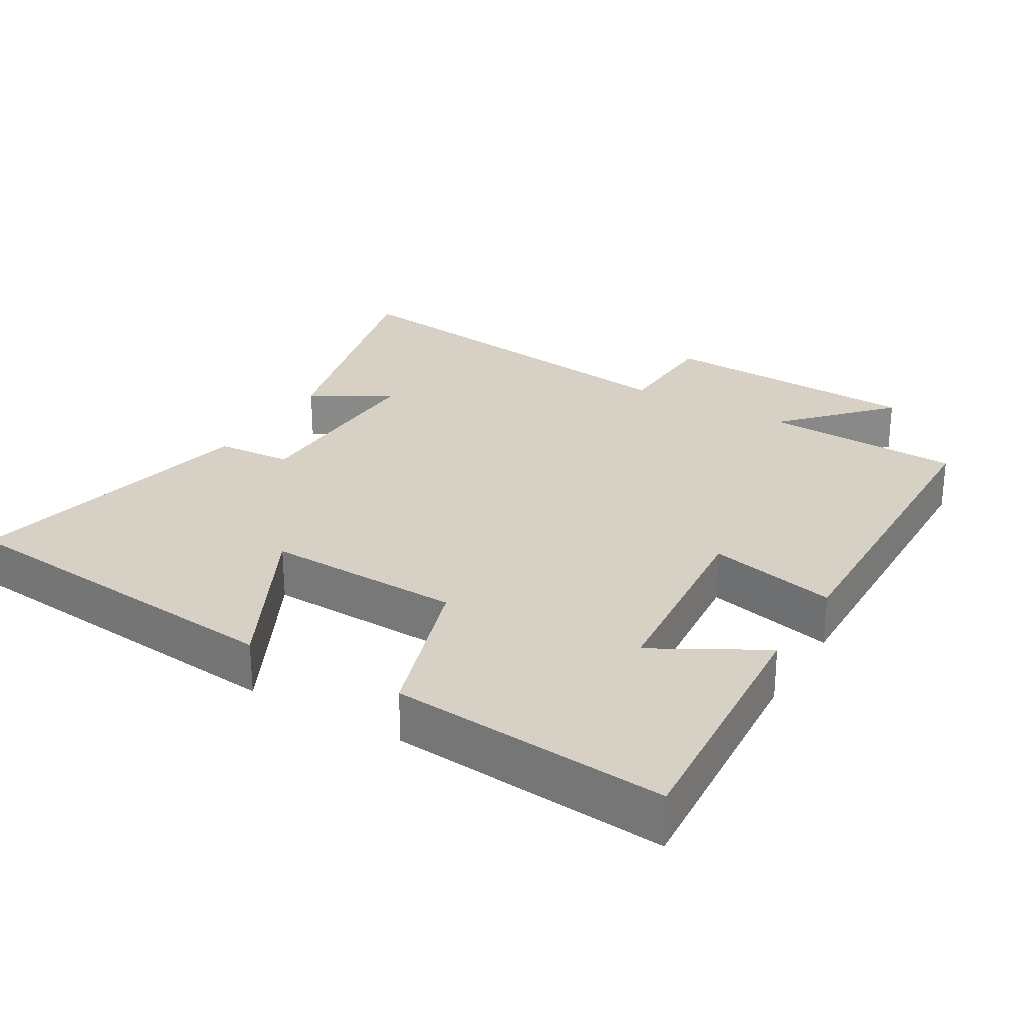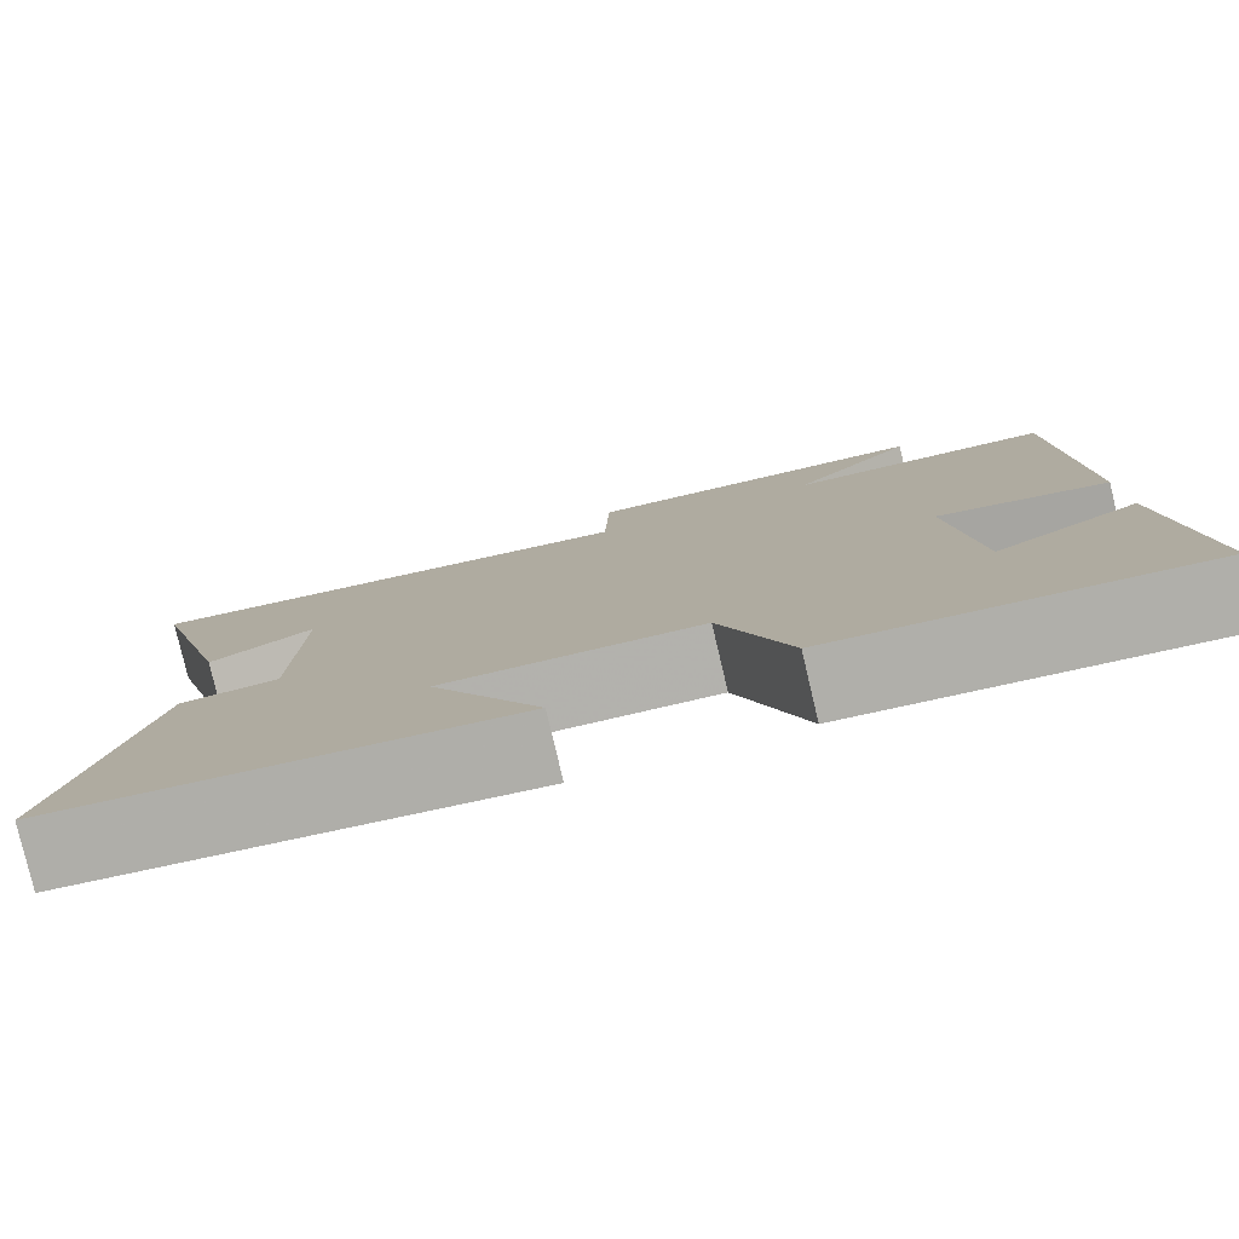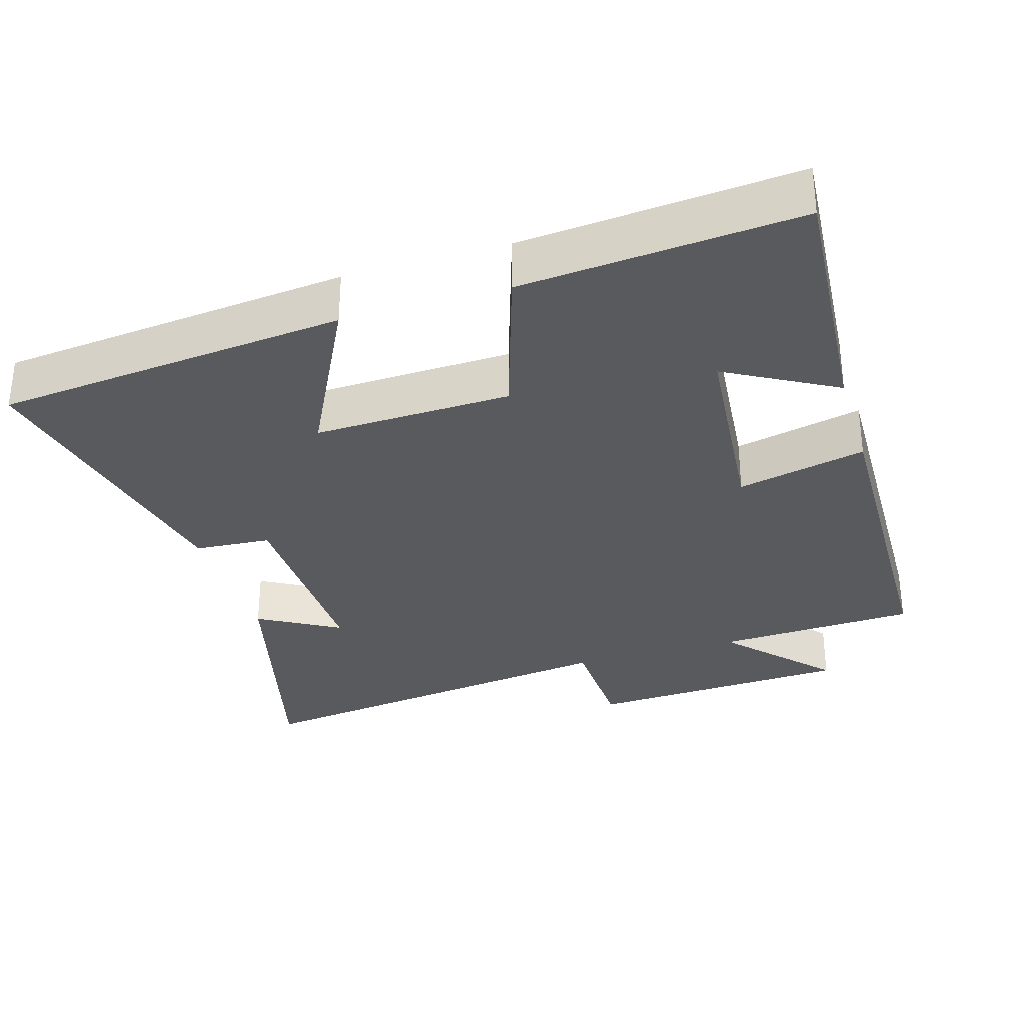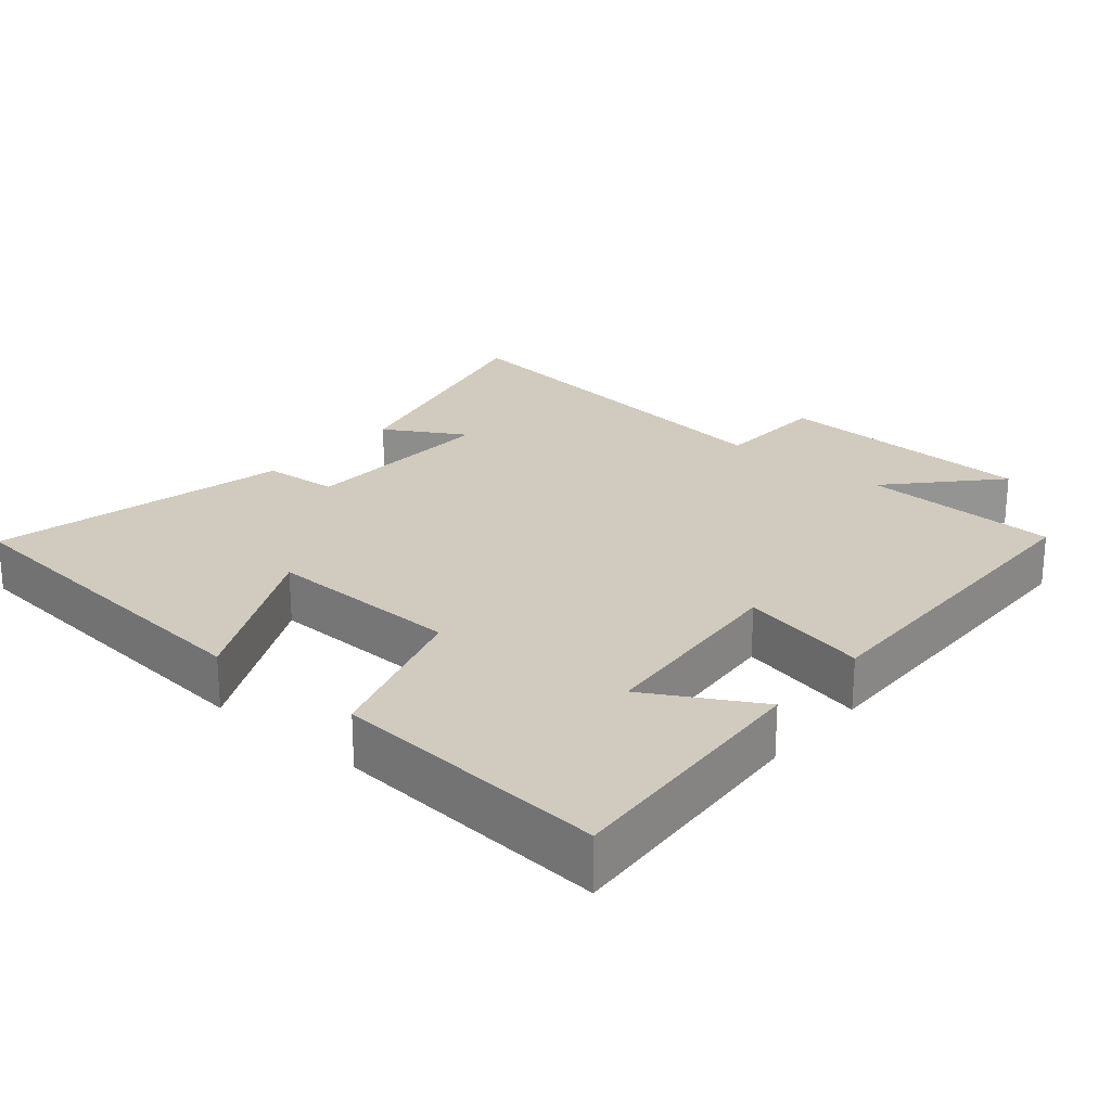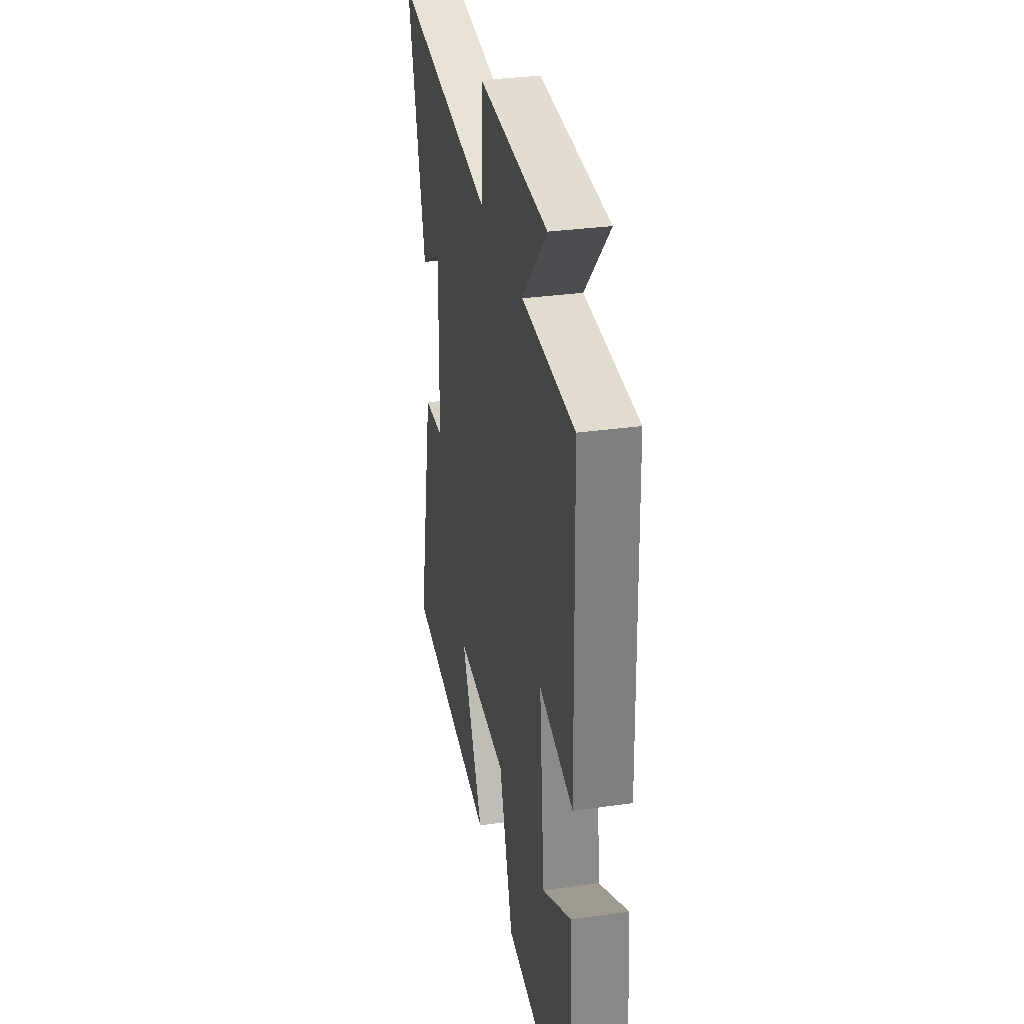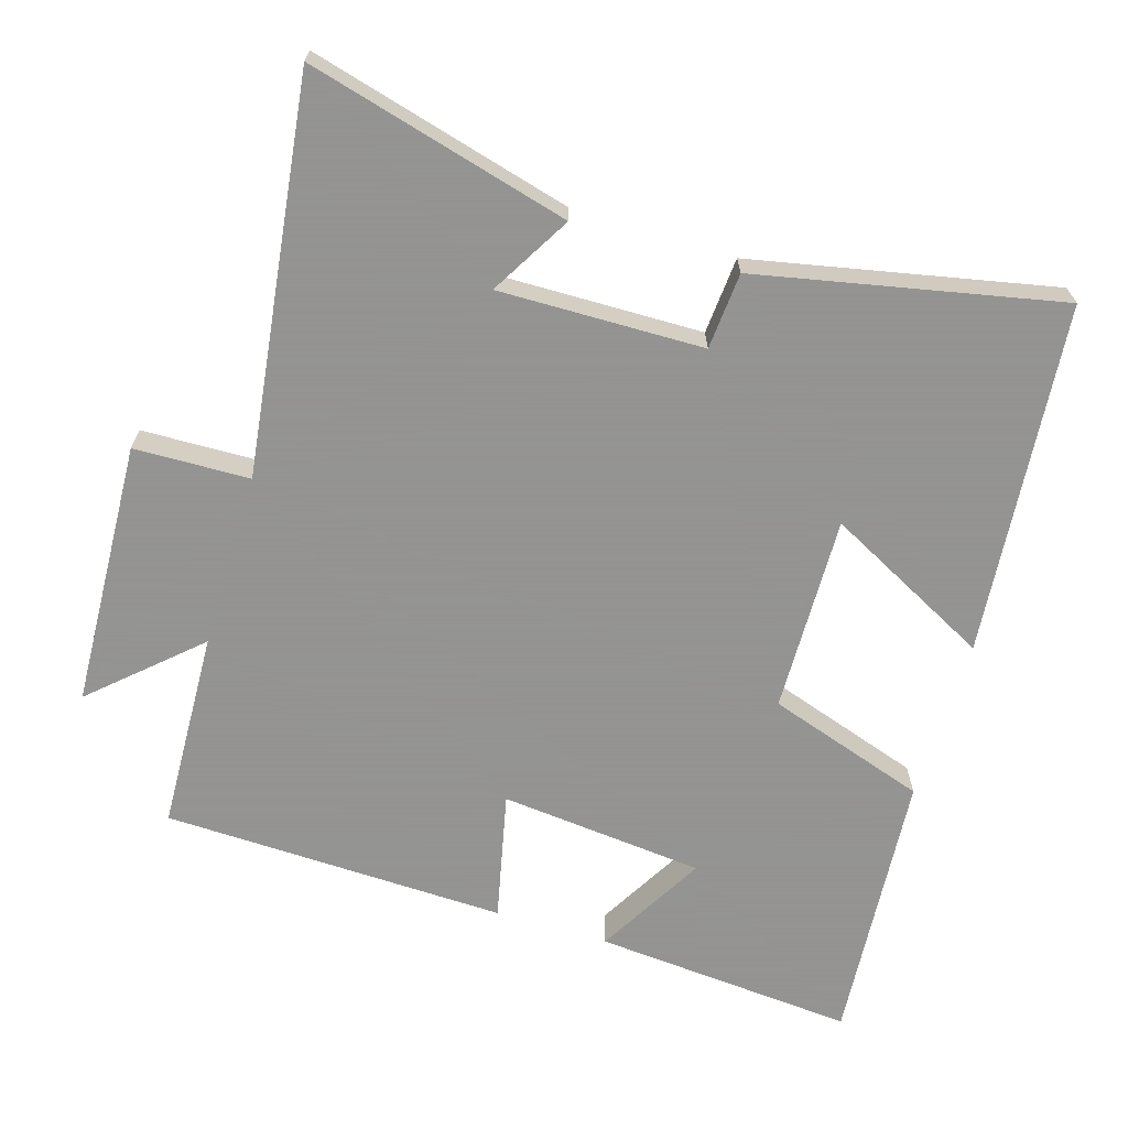
<metadata>
{"format":"obj","ext":"obj","renderer":"f3d","projection":"perspective","resolution":1024,"background":"white","views":[{"elev":26.6,"azim":-149.2,"up":"+Y"},{"elev":-80.0,"azim":-166.7,"up":"+Z"},{"elev":-31.7,"azim":-163.0,"up":"+Y"},{"elev":23.4,"azim":-139.5,"up":"+Y"},{"elev":32.2,"azim":-101.1,"up":"+Z"},{"elev":-66.9,"azim":72.9,"up":"+Y"}]}
</metadata>
<code>
v 0.589 0.07 -0.452
v 0.093 0.07 -0.5
v 0.213 0.07 -0.266
v -0.065 0.07 -0.274
v -0.139 0.07 -0.5
v -0.529 0.07 -0.532
v -0.5 0.07 -0.161
v -0.346 0.07 -0.248
v -0.318 0.07 0.042
v -0.5 0.07 0.001
v -0.487 0.07 0.488
v -0.204 0.07 0.5
v -0.337 0.07 0.645
v 0.039 0.07 0.663
v 0.044 0.07 0.5
v 0.597 0.07 0.573
v 0.5 0.07 0.203
v 0.386 0.07 0.269
v 0.392 0.07 -0.019
v 0.5 0.07 -0.027
v 0.589 0 -0.452
v 0.093 0 -0.5
v 0.213 0 -0.266
v -0.065 0 -0.274
v -0.139 0 -0.5
v -0.529 0 -0.532
v -0.5 0 -0.161
v -0.346 0 -0.248
v -0.318 0 0.042
v -0.5 0 0.001
v -0.487 0 0.488
v -0.204 0 0.5
v -0.337 0 0.645
v 0.039 0 0.663
v 0.044 0 0.5
v 0.597 0 0.573
v 0.5 0 0.203
v 0.386 0 0.269
v 0.392 0 -0.019
v 0.5 0 -0.027
f 19 20 1 2
f 15 16 17 18
f 15 18 19
f 12 13 14 15
f 9 10 11 12
f 8 9 12 15
f 5 6 7 8
f 4 5 8 15
f 3 4 15 19
f 2 3 19
f 22 21 40 39
f 38 37 36 35
f 39 38 35
f 35 34 33 32
f 32 31 30 29
f 35 32 29 28
f 28 27 26 25
f 35 28 25 24
f 39 35 24 23
f 39 23 22
f 1 21 22 2
f 2 22 23 3
f 3 23 24 4
f 4 24 25 5
f 5 25 26 6
f 6 26 27 7
f 7 27 28 8
f 8 28 29 9
f 9 29 30 10
f 10 30 31 11
f 11 31 32 12
f 12 32 33 13
f 13 33 34 14
f 14 34 35 15
f 15 35 36 16
f 16 36 37 17
f 17 37 38 18
f 18 38 39 19
f 19 39 40 20
f 20 40 21 1

</code>
